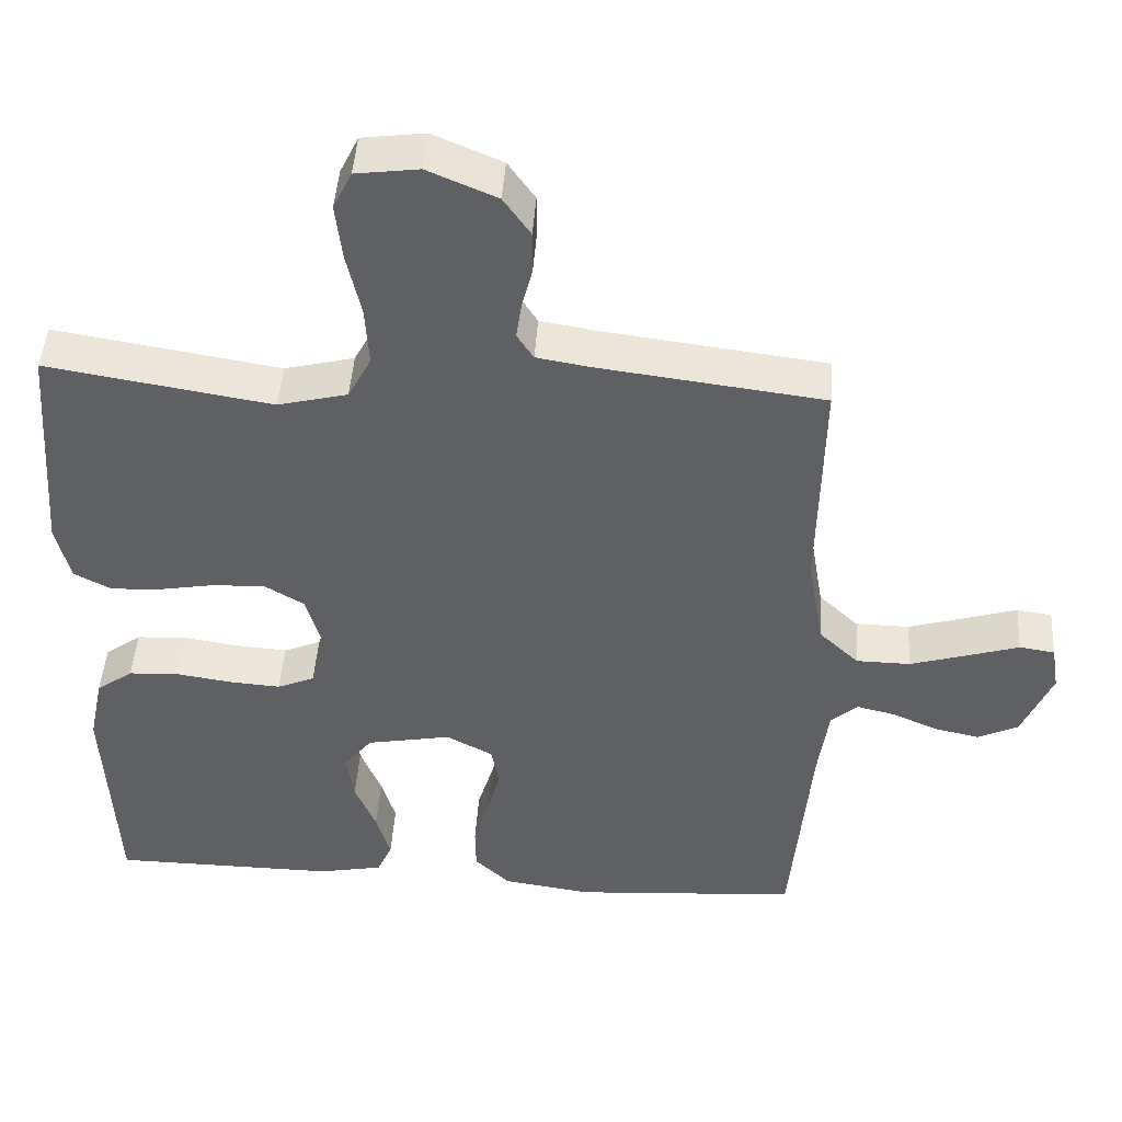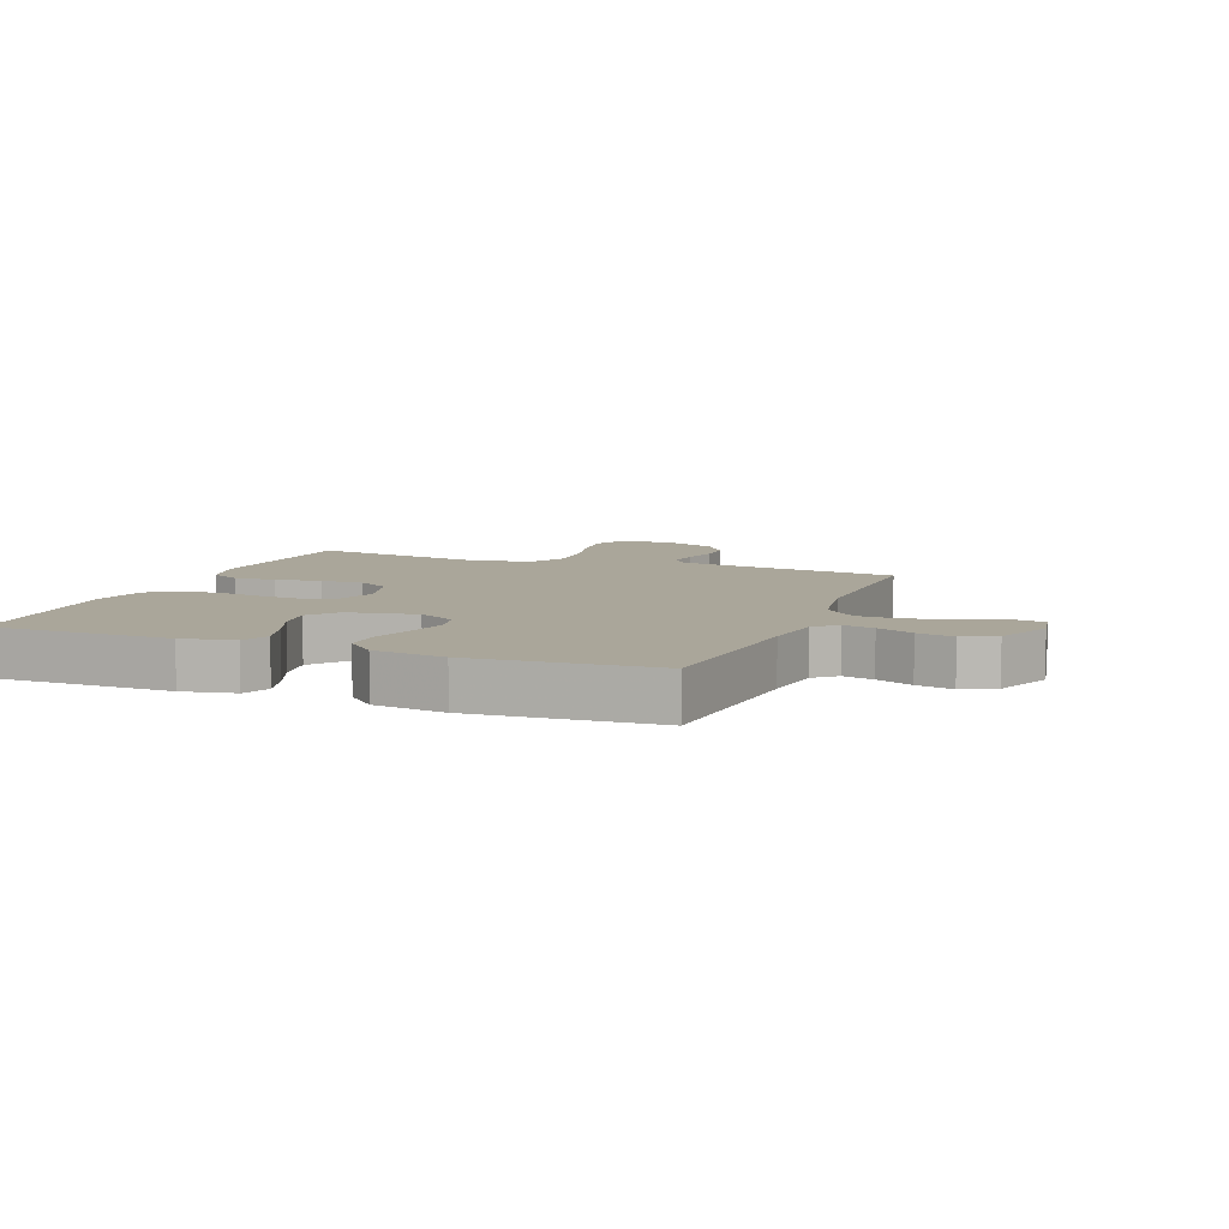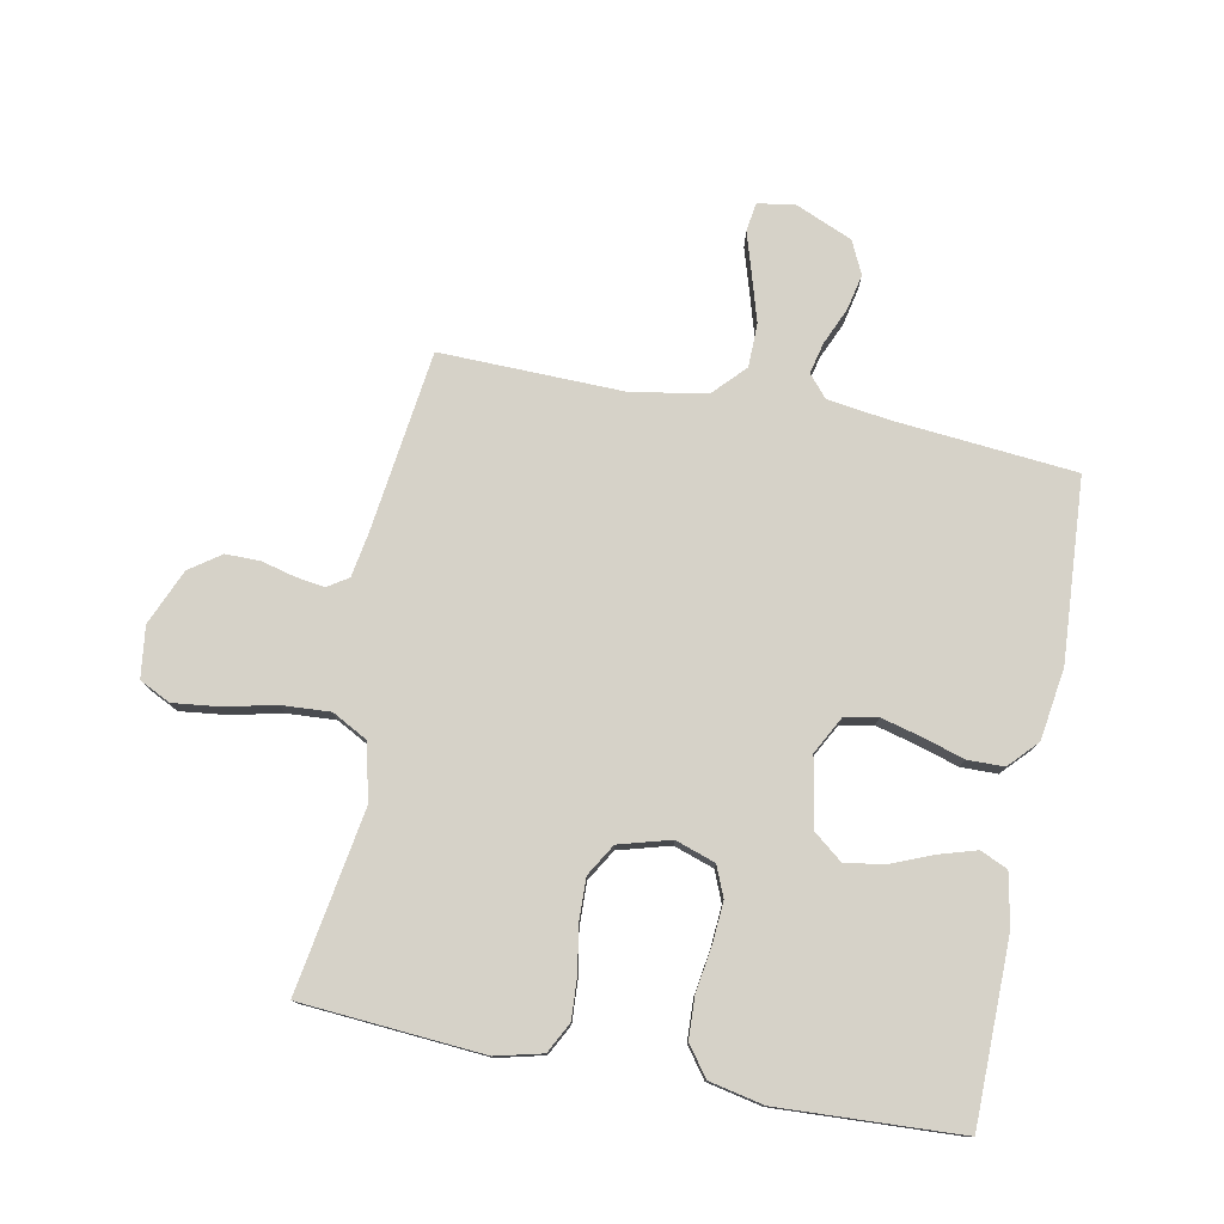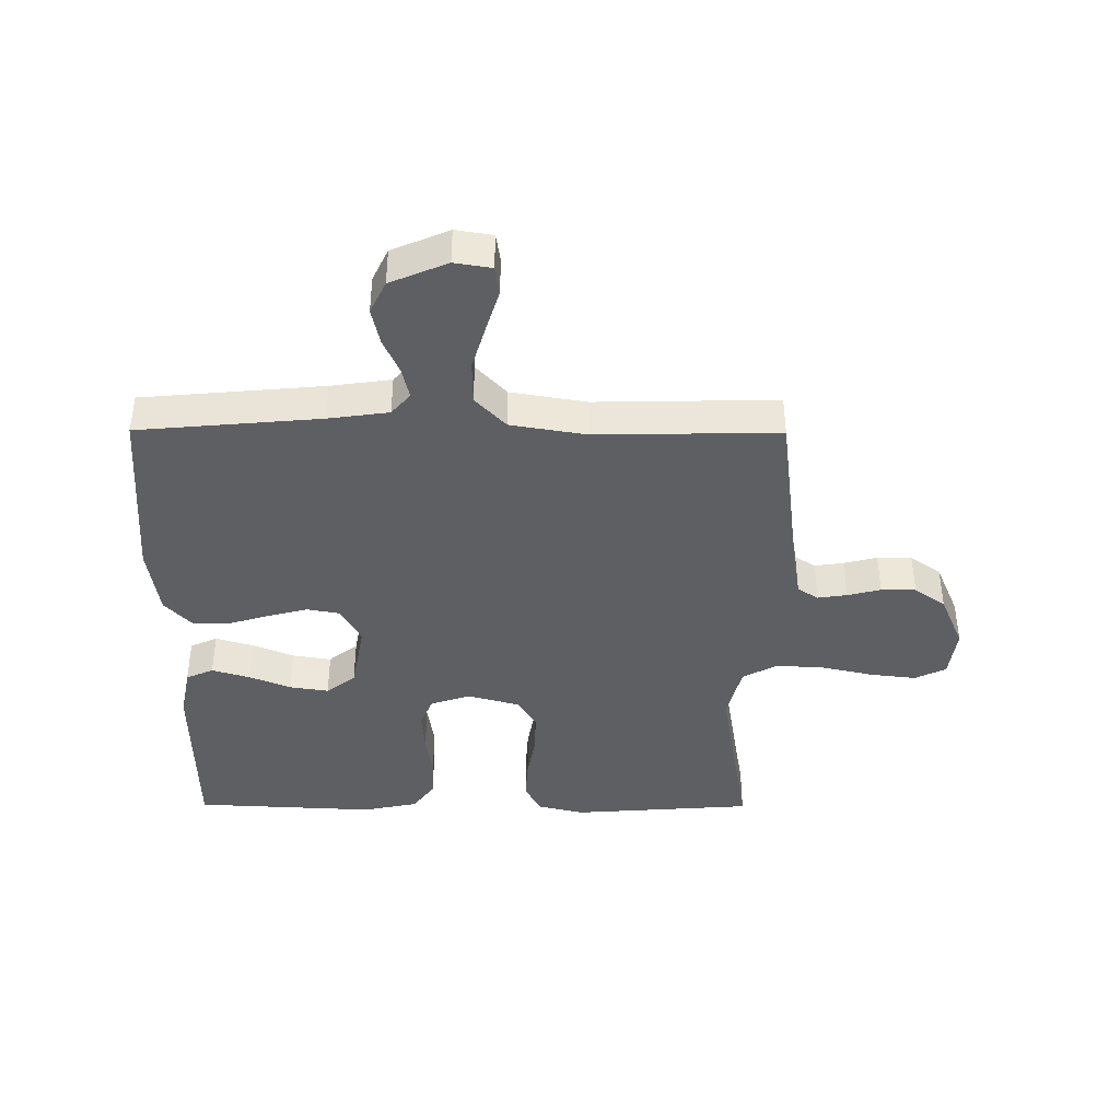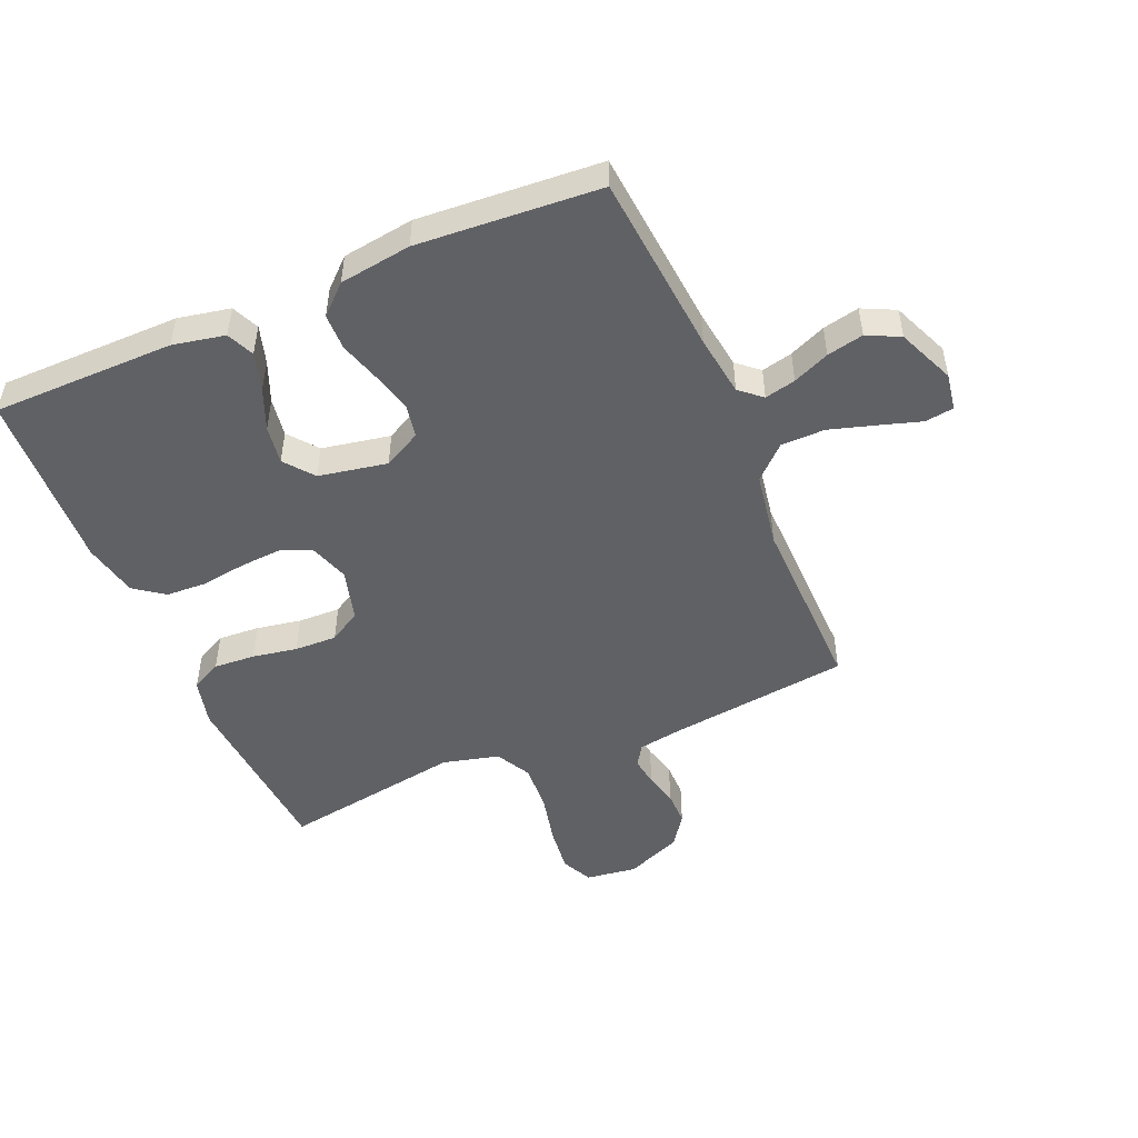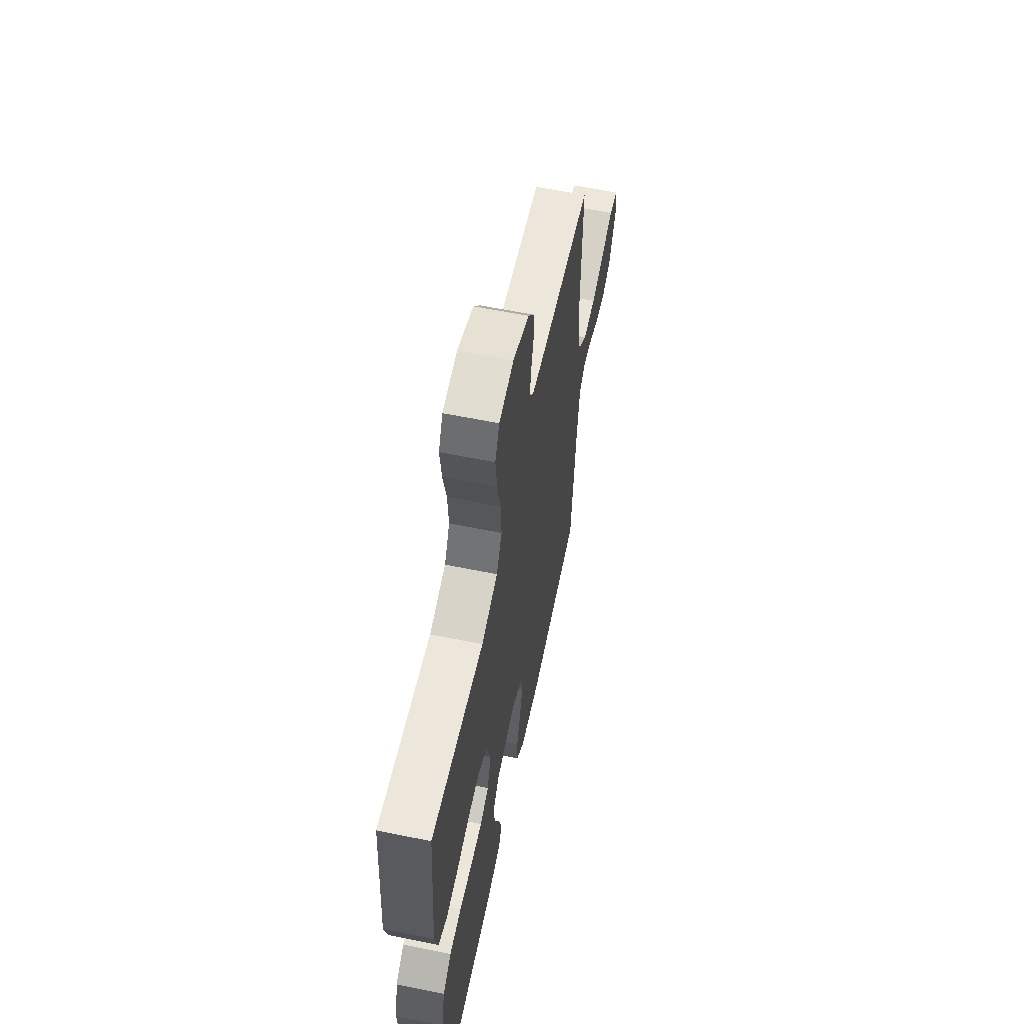
<metadata>
{"format":"obj","ext":"obj","renderer":"f3d","projection":"perspective","resolution":1024,"background":"white","views":[{"elev":45.4,"azim":-176.2,"up":"+Z"},{"elev":7.8,"azim":-158.9,"up":"+Y"},{"elev":77.5,"azim":101.1,"up":"+Y"},{"elev":-40.7,"azim":-90.3,"up":"+Y"},{"elev":-49.2,"azim":-157.0,"up":"+Y"},{"elev":61.1,"azim":101.7,"up":"+Z"}]}
</metadata>
<code>
v -0.5 0.07 0.5
v -0.2 0.07 0.538
v -0.129 0.07 0.55
v -0.107 0.07 0.584
v -0.114 0.07 0.632
v -0.128 0.07 0.687
v -0.128 0.07 0.744
v -0.092 0.07 0.795
v 0 0.07 0.834
v 0.084 0.07 0.823
v 0.109 0.07 0.772
v 0.1 0.07 0.696
v 0.081 0.07 0.612
v 0.076 0.07 0.532
v 0.107 0.07 0.474
v 0.2 0.07 0.451
v 0.5 0.07 0.5
v 0.522 0.07 0.2
v 0.503 0.07 0.123
v 0.453 0.07 0.097
v 0.385 0.07 0.101
v 0.311 0.07 0.114
v 0.241 0.07 0.116
v 0.189 0.07 0.085
v 0.165 0.07 0
v 0.187 0.07 -0.066
v 0.237 0.07 -0.087
v 0.306 0.07 -0.082
v 0.379 0.07 -0.071
v 0.447 0.07 -0.074
v 0.496 0.07 -0.11
v 0.515 0.07 -0.2
v 0.5 0.07 -0.5
v 0.2 0.07 -0.503
v 0.114 0.07 -0.486
v 0.094 0.07 -0.441
v 0.113 0.07 -0.378
v 0.141 0.07 -0.31
v 0.151 0.07 -0.246
v 0.113 0.07 -0.198
v 0 0.07 -0.177
v -0.062 0.07 -0.21
v -0.072 0.07 -0.264
v -0.055 0.07 -0.33
v -0.034 0.07 -0.399
v -0.035 0.07 -0.459
v -0.082 0.07 -0.503
v -0.2 0.07 -0.52
v -0.5 0.07 -0.5
v -0.527 0.07 -0.2
v -0.541 0.07 -0.1
v -0.577 0.07 -0.069
v -0.628 0.07 -0.081
v -0.688 0.07 -0.107
v -0.748 0.07 -0.12
v -0.802 0.07 -0.094
v -0.842 0.07 0
v -0.832 0.07 0.061
v -0.785 0.07 0.068
v -0.717 0.07 0.047
v -0.64 0.07 0.024
v -0.568 0.07 0.025
v -0.515 0.07 0.075
v -0.494 0.07 0.2
v -0.5 0 0.5
v -0.2 0 0.538
v -0.129 0 0.55
v -0.107 0 0.584
v -0.114 0 0.632
v -0.128 0 0.687
v -0.128 0 0.744
v -0.092 0 0.795
v 0 0 0.834
v 0.084 0 0.823
v 0.109 0 0.772
v 0.1 0 0.696
v 0.081 0 0.612
v 0.076 0 0.532
v 0.107 0 0.474
v 0.2 0 0.451
v 0.5 0 0.5
v 0.522 0 0.2
v 0.503 0 0.123
v 0.453 0 0.097
v 0.385 0 0.101
v 0.311 0 0.114
v 0.241 0 0.116
v 0.189 0 0.085
v 0.165 0 0
v 0.187 0 -0.066
v 0.237 0 -0.087
v 0.306 0 -0.082
v 0.379 0 -0.071
v 0.447 0 -0.074
v 0.496 0 -0.11
v 0.515 0 -0.2
v 0.5 0 -0.5
v 0.2 0 -0.503
v 0.114 0 -0.486
v 0.094 0 -0.441
v 0.113 0 -0.378
v 0.141 0 -0.31
v 0.151 0 -0.246
v 0.113 0 -0.198
v 0 0 -0.177
v -0.062 0 -0.21
v -0.072 0 -0.264
v -0.055 0 -0.33
v -0.034 0 -0.399
v -0.035 0 -0.459
v -0.082 0 -0.503
v -0.2 0 -0.52
v -0.5 0 -0.5
v -0.527 0 -0.2
v -0.541 0 -0.1
v -0.577 0 -0.069
v -0.628 0 -0.081
v -0.688 0 -0.107
v -0.748 0 -0.12
v -0.802 0 -0.094
v -0.842 0 0
v -0.832 0 0.061
v -0.785 0 0.068
v -0.717 0 0.047
v -0.64 0 0.024
v -0.568 0 0.025
v -0.515 0 0.075
v -0.494 0 0.2
f 58 59 60
f 57 58 60
f 56 57 60
f 55 56 60
f 54 55 60
f 53 54 60
f 52 53 60 61
f 51 52 61 62
f 48 49 50
f 47 48 50
f 46 47 50
f 45 46 50
f 44 45 50
f 43 44 50 51
f 51 62 63
f 43 51 63
f 42 43 63
f 36 37 38
f 35 36 38
f 34 35 38
f 33 34 38
f 32 33 38
f 31 32 38
f 30 31 38
f 29 30 38
f 28 29 38
f 27 28 38 39
f 26 27 39 40
f 20 21 22
f 19 20 22
f 18 19 22
f 17 18 22
f 16 17 22
f 15 16 22 23
f 14 15 23 24
f 11 12 13
f 10 11 13
f 9 10 13
f 8 9 13
f 7 8 13
f 6 7 13
f 5 6 13
f 4 5 13 14
f 14 24 25
f 4 14 25
f 3 4 25
f 64 1 2
f 3 25 26
f 2 3 26
f 64 2 26
f 63 64 26
f 42 63 26
f 41 42 26
f 26 40 41
f 124 123 122
f 124 122 121
f 124 121 120
f 124 120 119
f 124 119 118
f 124 118 117
f 125 124 117 116
f 126 125 116 115
f 114 113 112
f 114 112 111
f 114 111 110
f 114 110 109
f 114 109 108
f 115 114 108 107
f 127 126 115
f 127 115 107
f 127 107 106
f 102 101 100
f 102 100 99
f 102 99 98
f 102 98 97
f 102 97 96
f 102 96 95
f 102 95 94
f 102 94 93
f 102 93 92
f 103 102 92 91
f 104 103 91 90
f 86 85 84
f 86 84 83
f 86 83 82
f 86 82 81
f 86 81 80
f 87 86 80 79
f 88 87 79 78
f 77 76 75
f 77 75 74
f 77 74 73
f 77 73 72
f 77 72 71
f 77 71 70
f 77 70 69
f 78 77 69 68
f 89 88 78
f 89 78 68
f 89 68 67
f 66 65 128
f 90 89 67
f 90 67 66
f 90 66 128
f 90 128 127
f 90 127 106
f 90 106 105
f 105 104 90
f 1 65 66 2
f 2 66 67 3
f 3 67 68 4
f 4 68 69 5
f 5 69 70 6
f 6 70 71 7
f 7 71 72 8
f 8 72 73 9
f 9 73 74 10
f 10 74 75 11
f 11 75 76 12
f 12 76 77 13
f 13 77 78 14
f 14 78 79 15
f 15 79 80 16
f 16 80 81 17
f 17 81 82 18
f 18 82 83 19
f 19 83 84 20
f 20 84 85 21
f 21 85 86 22
f 22 86 87 23
f 23 87 88 24
f 24 88 89 25
f 25 89 90 26
f 26 90 91 27
f 27 91 92 28
f 28 92 93 29
f 29 93 94 30
f 30 94 95 31
f 31 95 96 32
f 32 96 97 33
f 33 97 98 34
f 34 98 99 35
f 35 99 100 36
f 36 100 101 37
f 37 101 102 38
f 38 102 103 39
f 39 103 104 40
f 40 104 105 41
f 41 105 106 42
f 42 106 107 43
f 43 107 108 44
f 44 108 109 45
f 45 109 110 46
f 46 110 111 47
f 47 111 112 48
f 48 112 113 49
f 49 113 114 50
f 50 114 115 51
f 51 115 116 52
f 52 116 117 53
f 53 117 118 54
f 54 118 119 55
f 55 119 120 56
f 56 120 121 57
f 57 121 122 58
f 58 122 123 59
f 59 123 124 60
f 60 124 125 61
f 61 125 126 62
f 62 126 127 63
f 63 127 128 64
f 64 128 65 1

</code>
